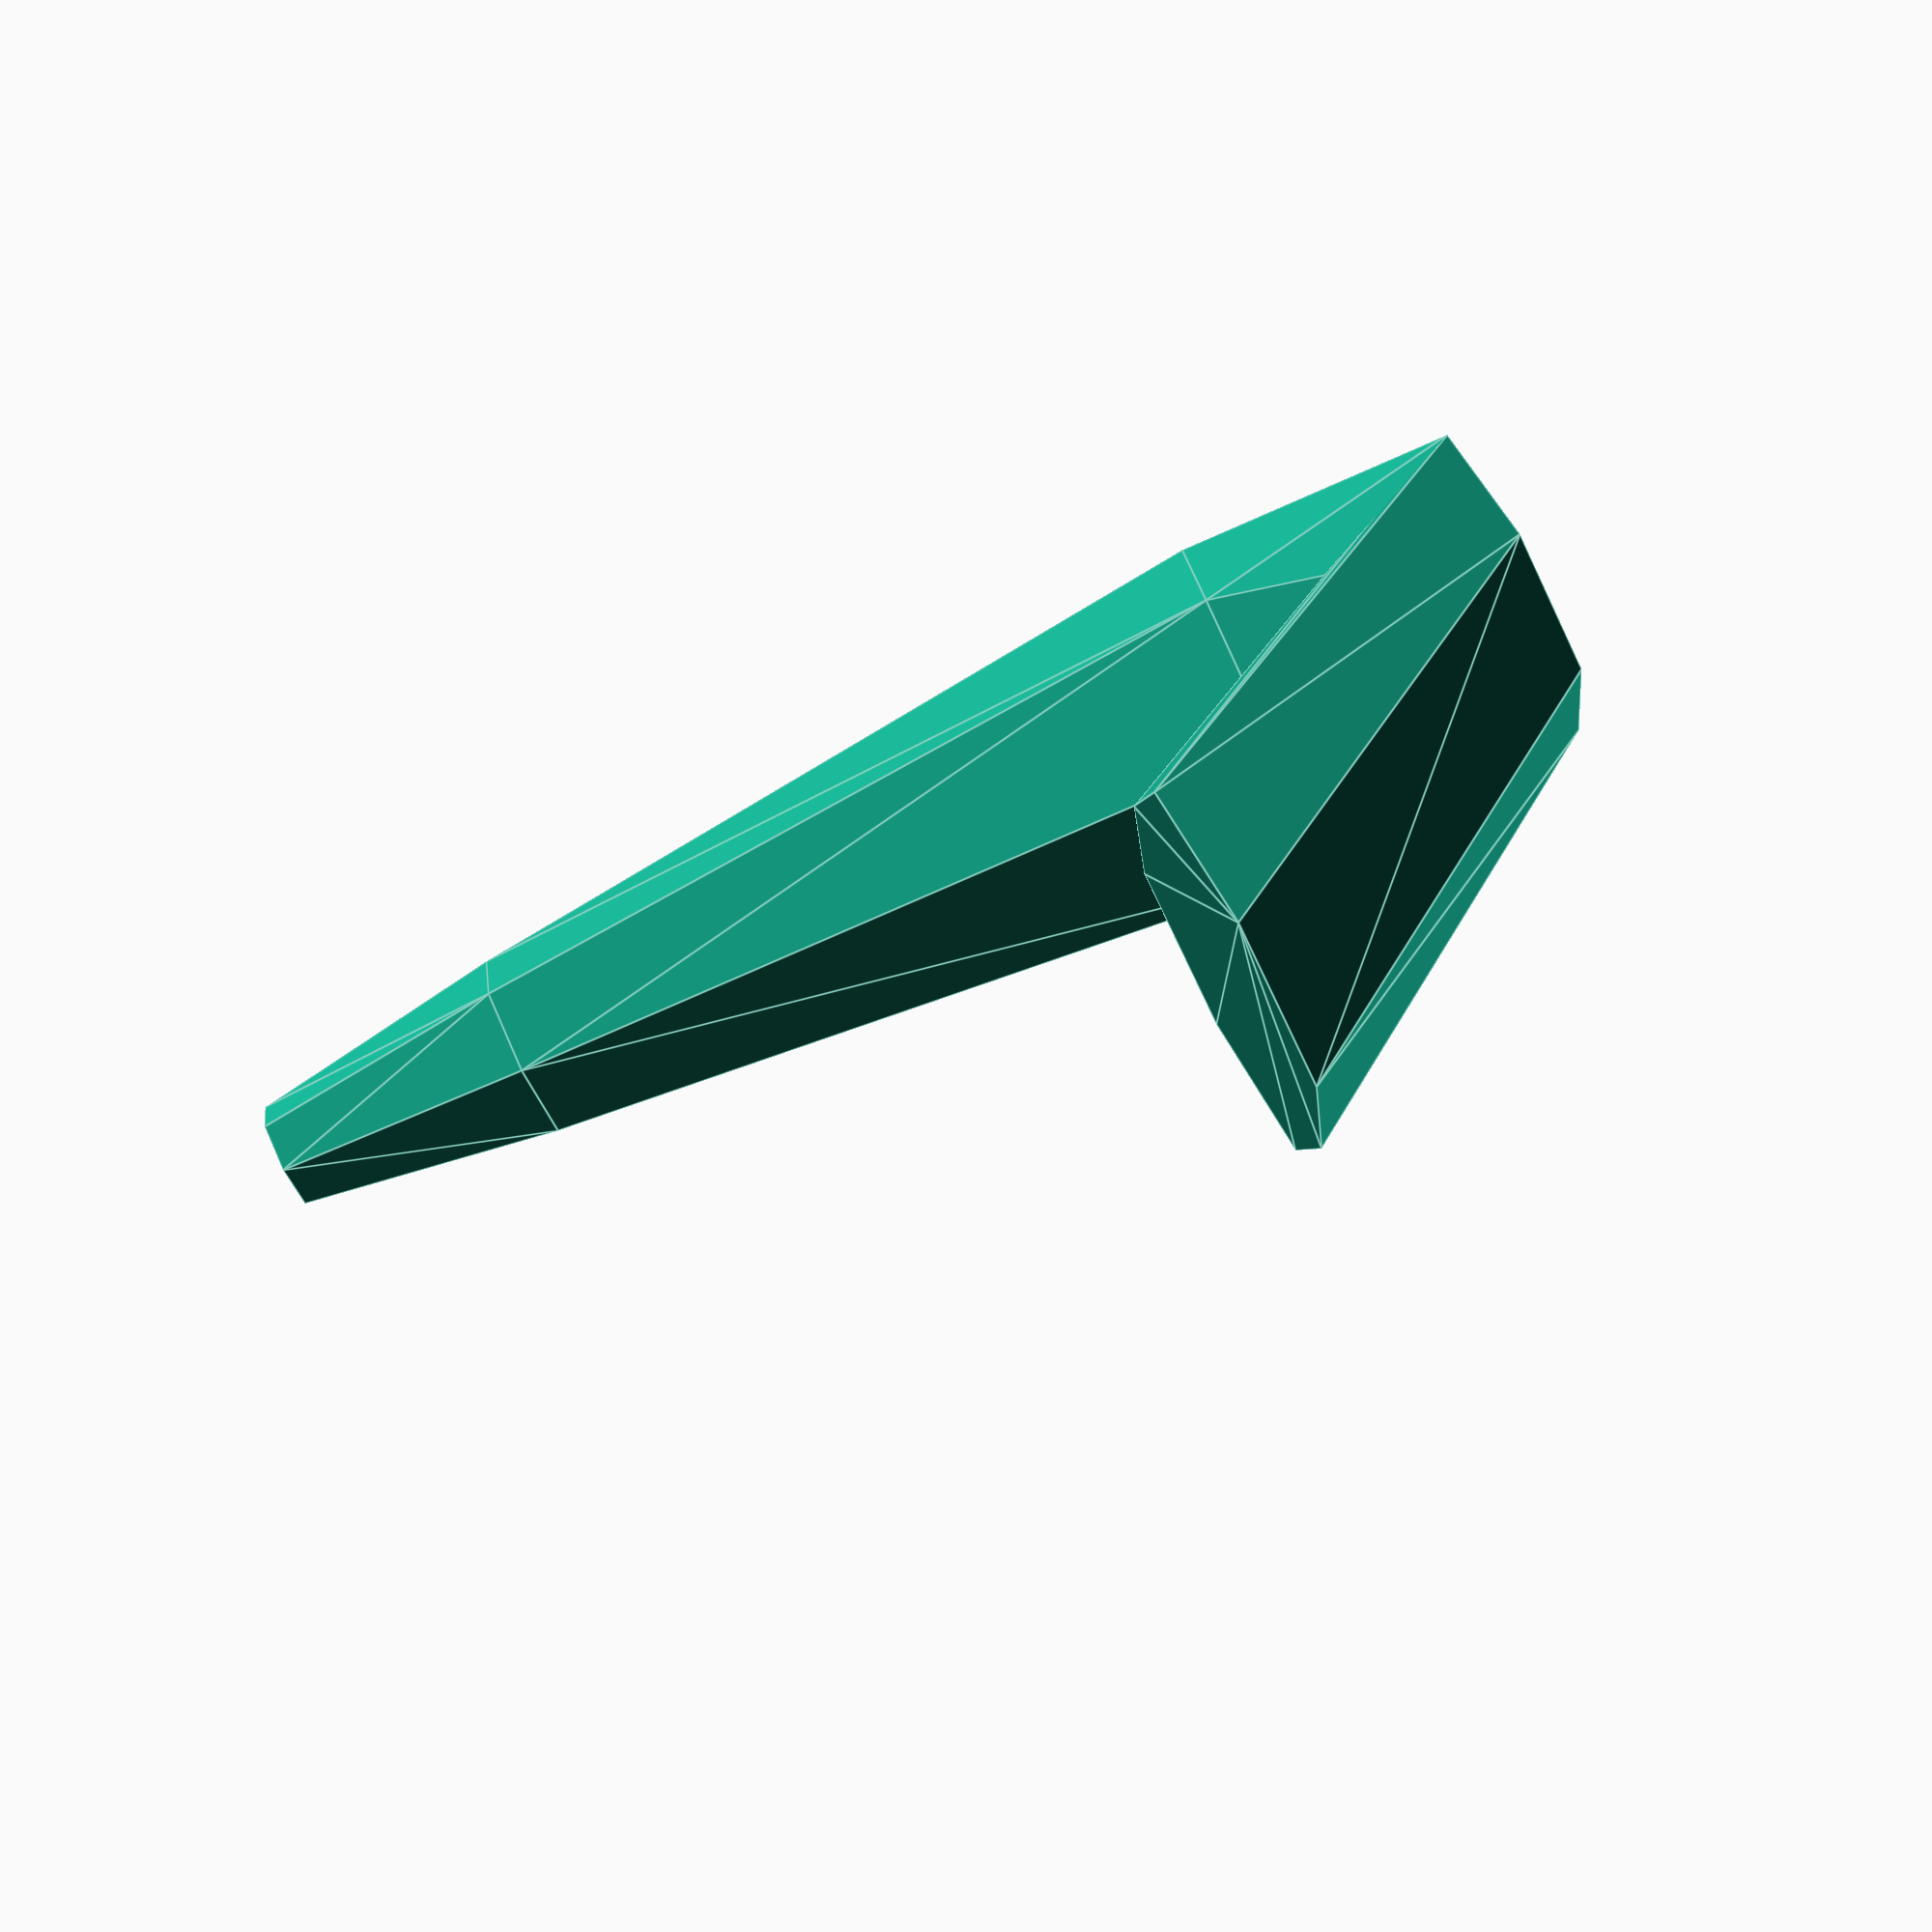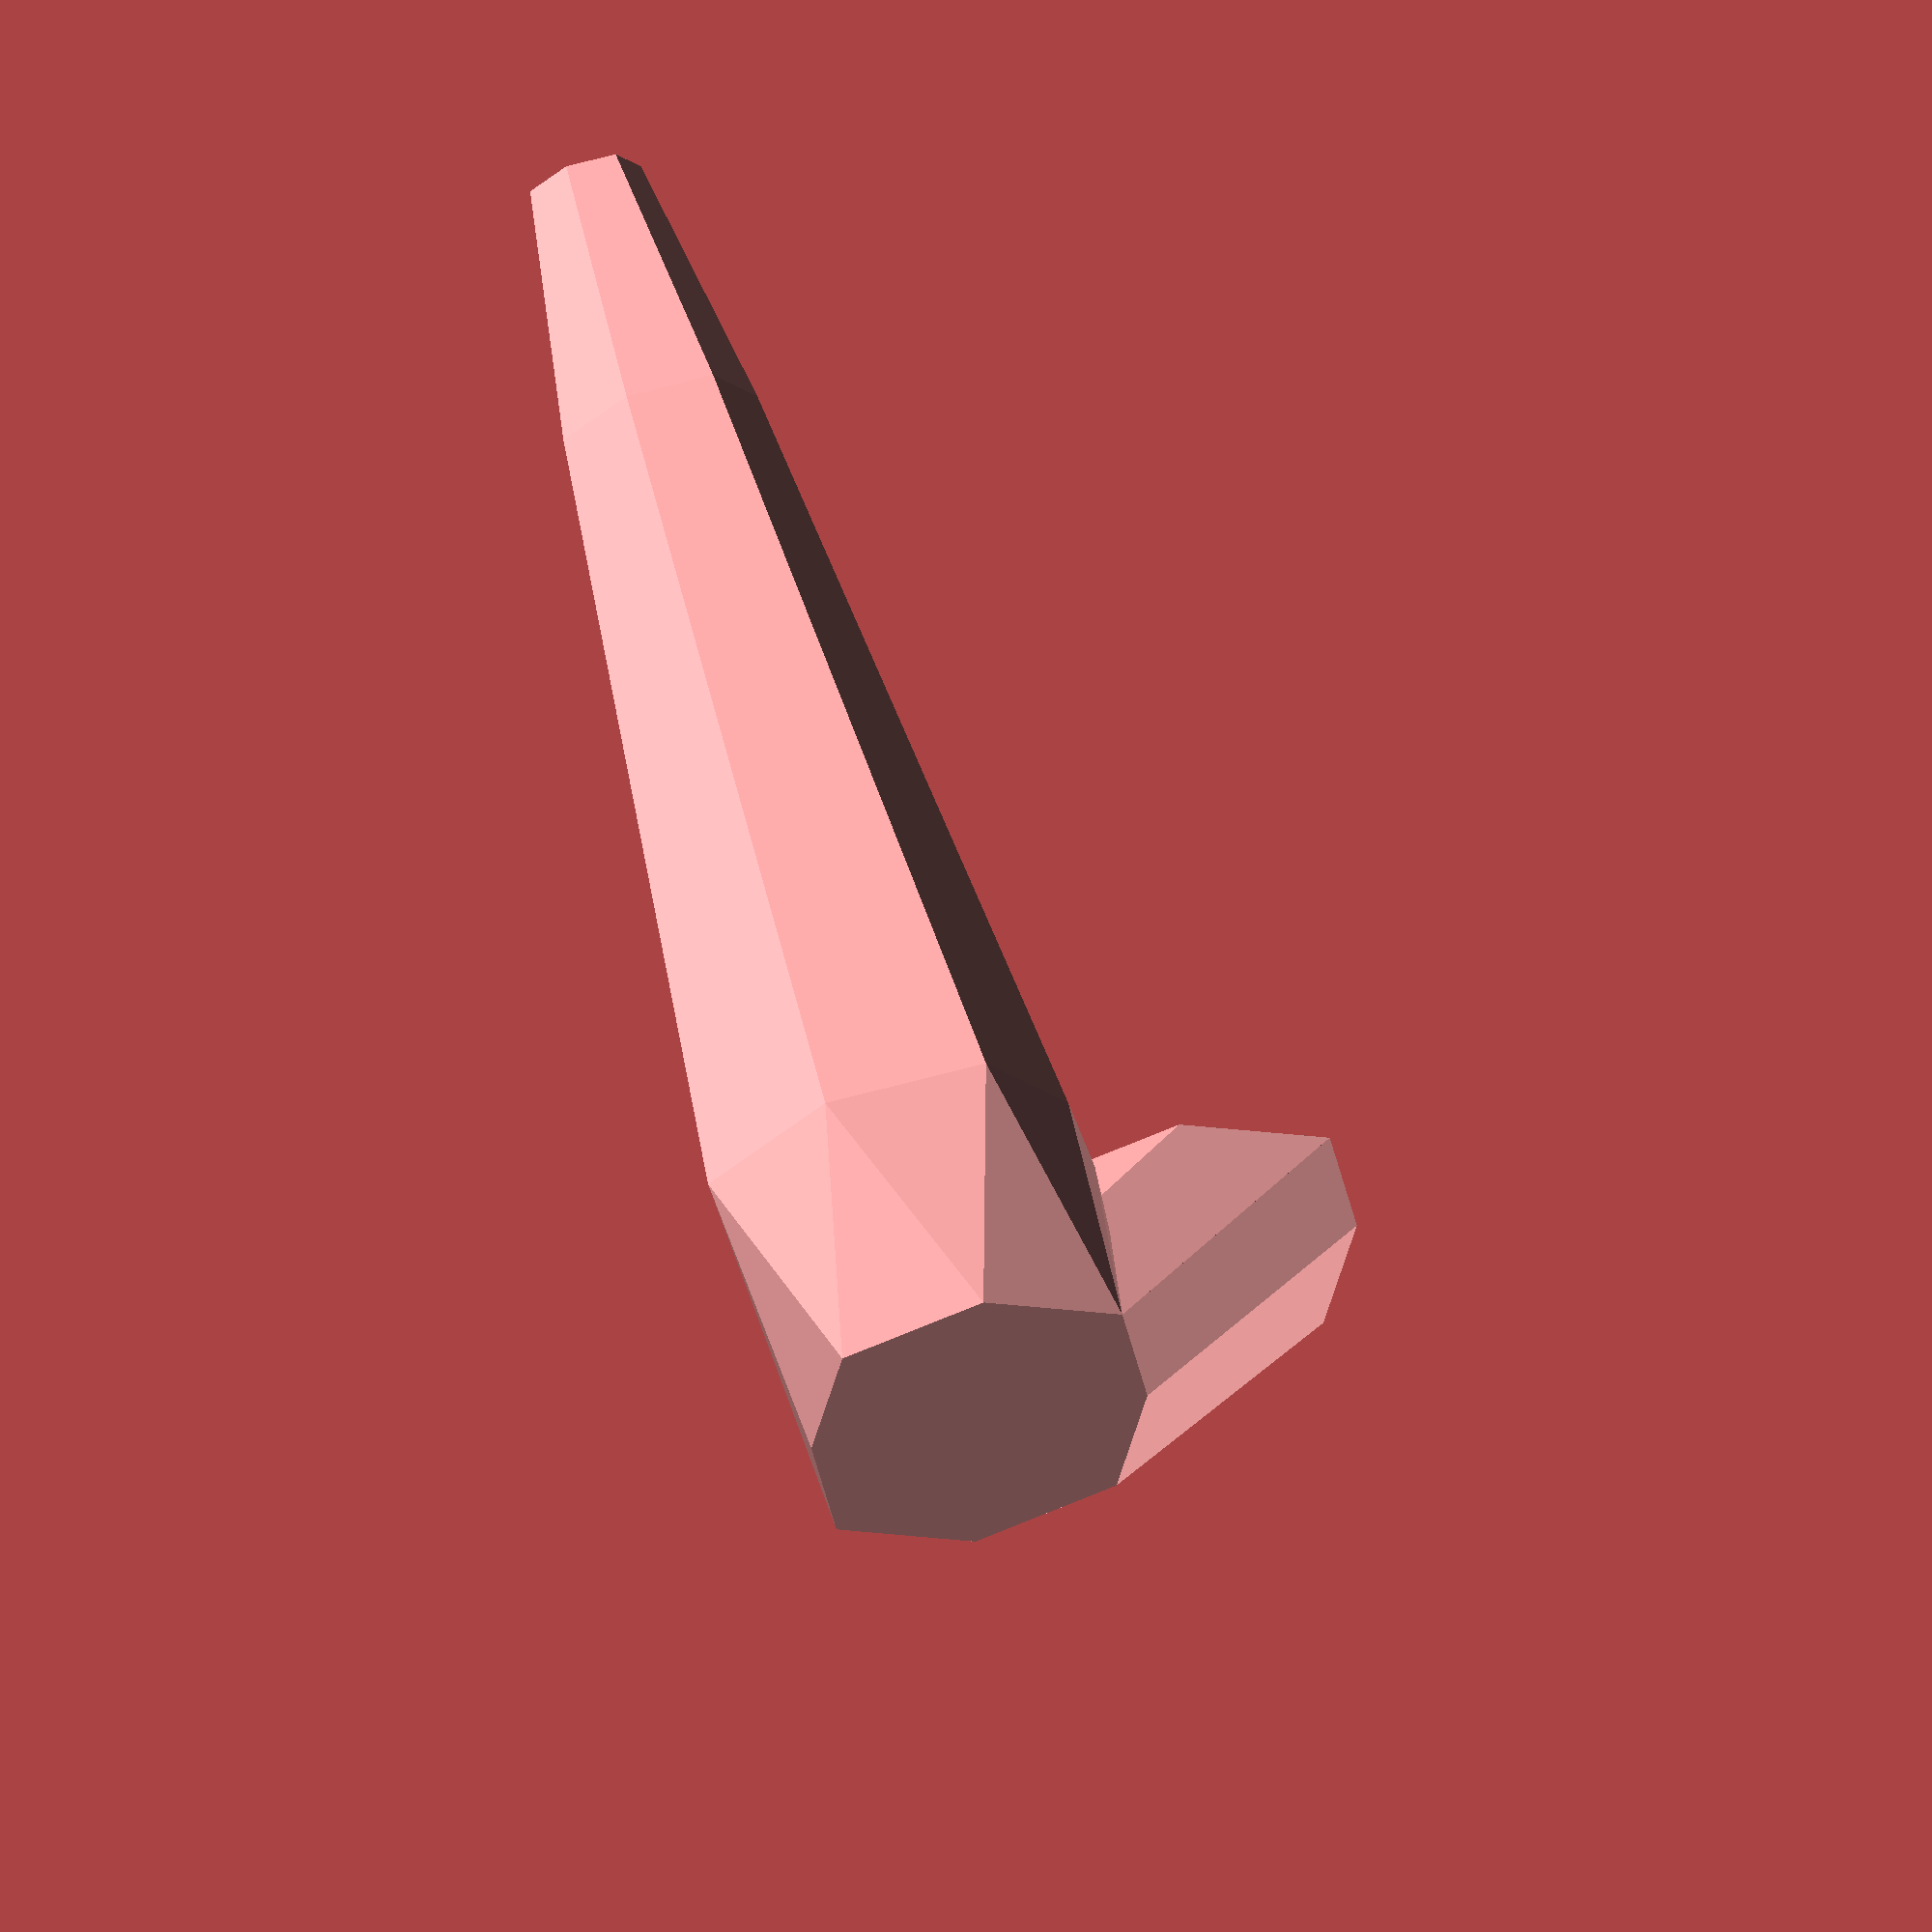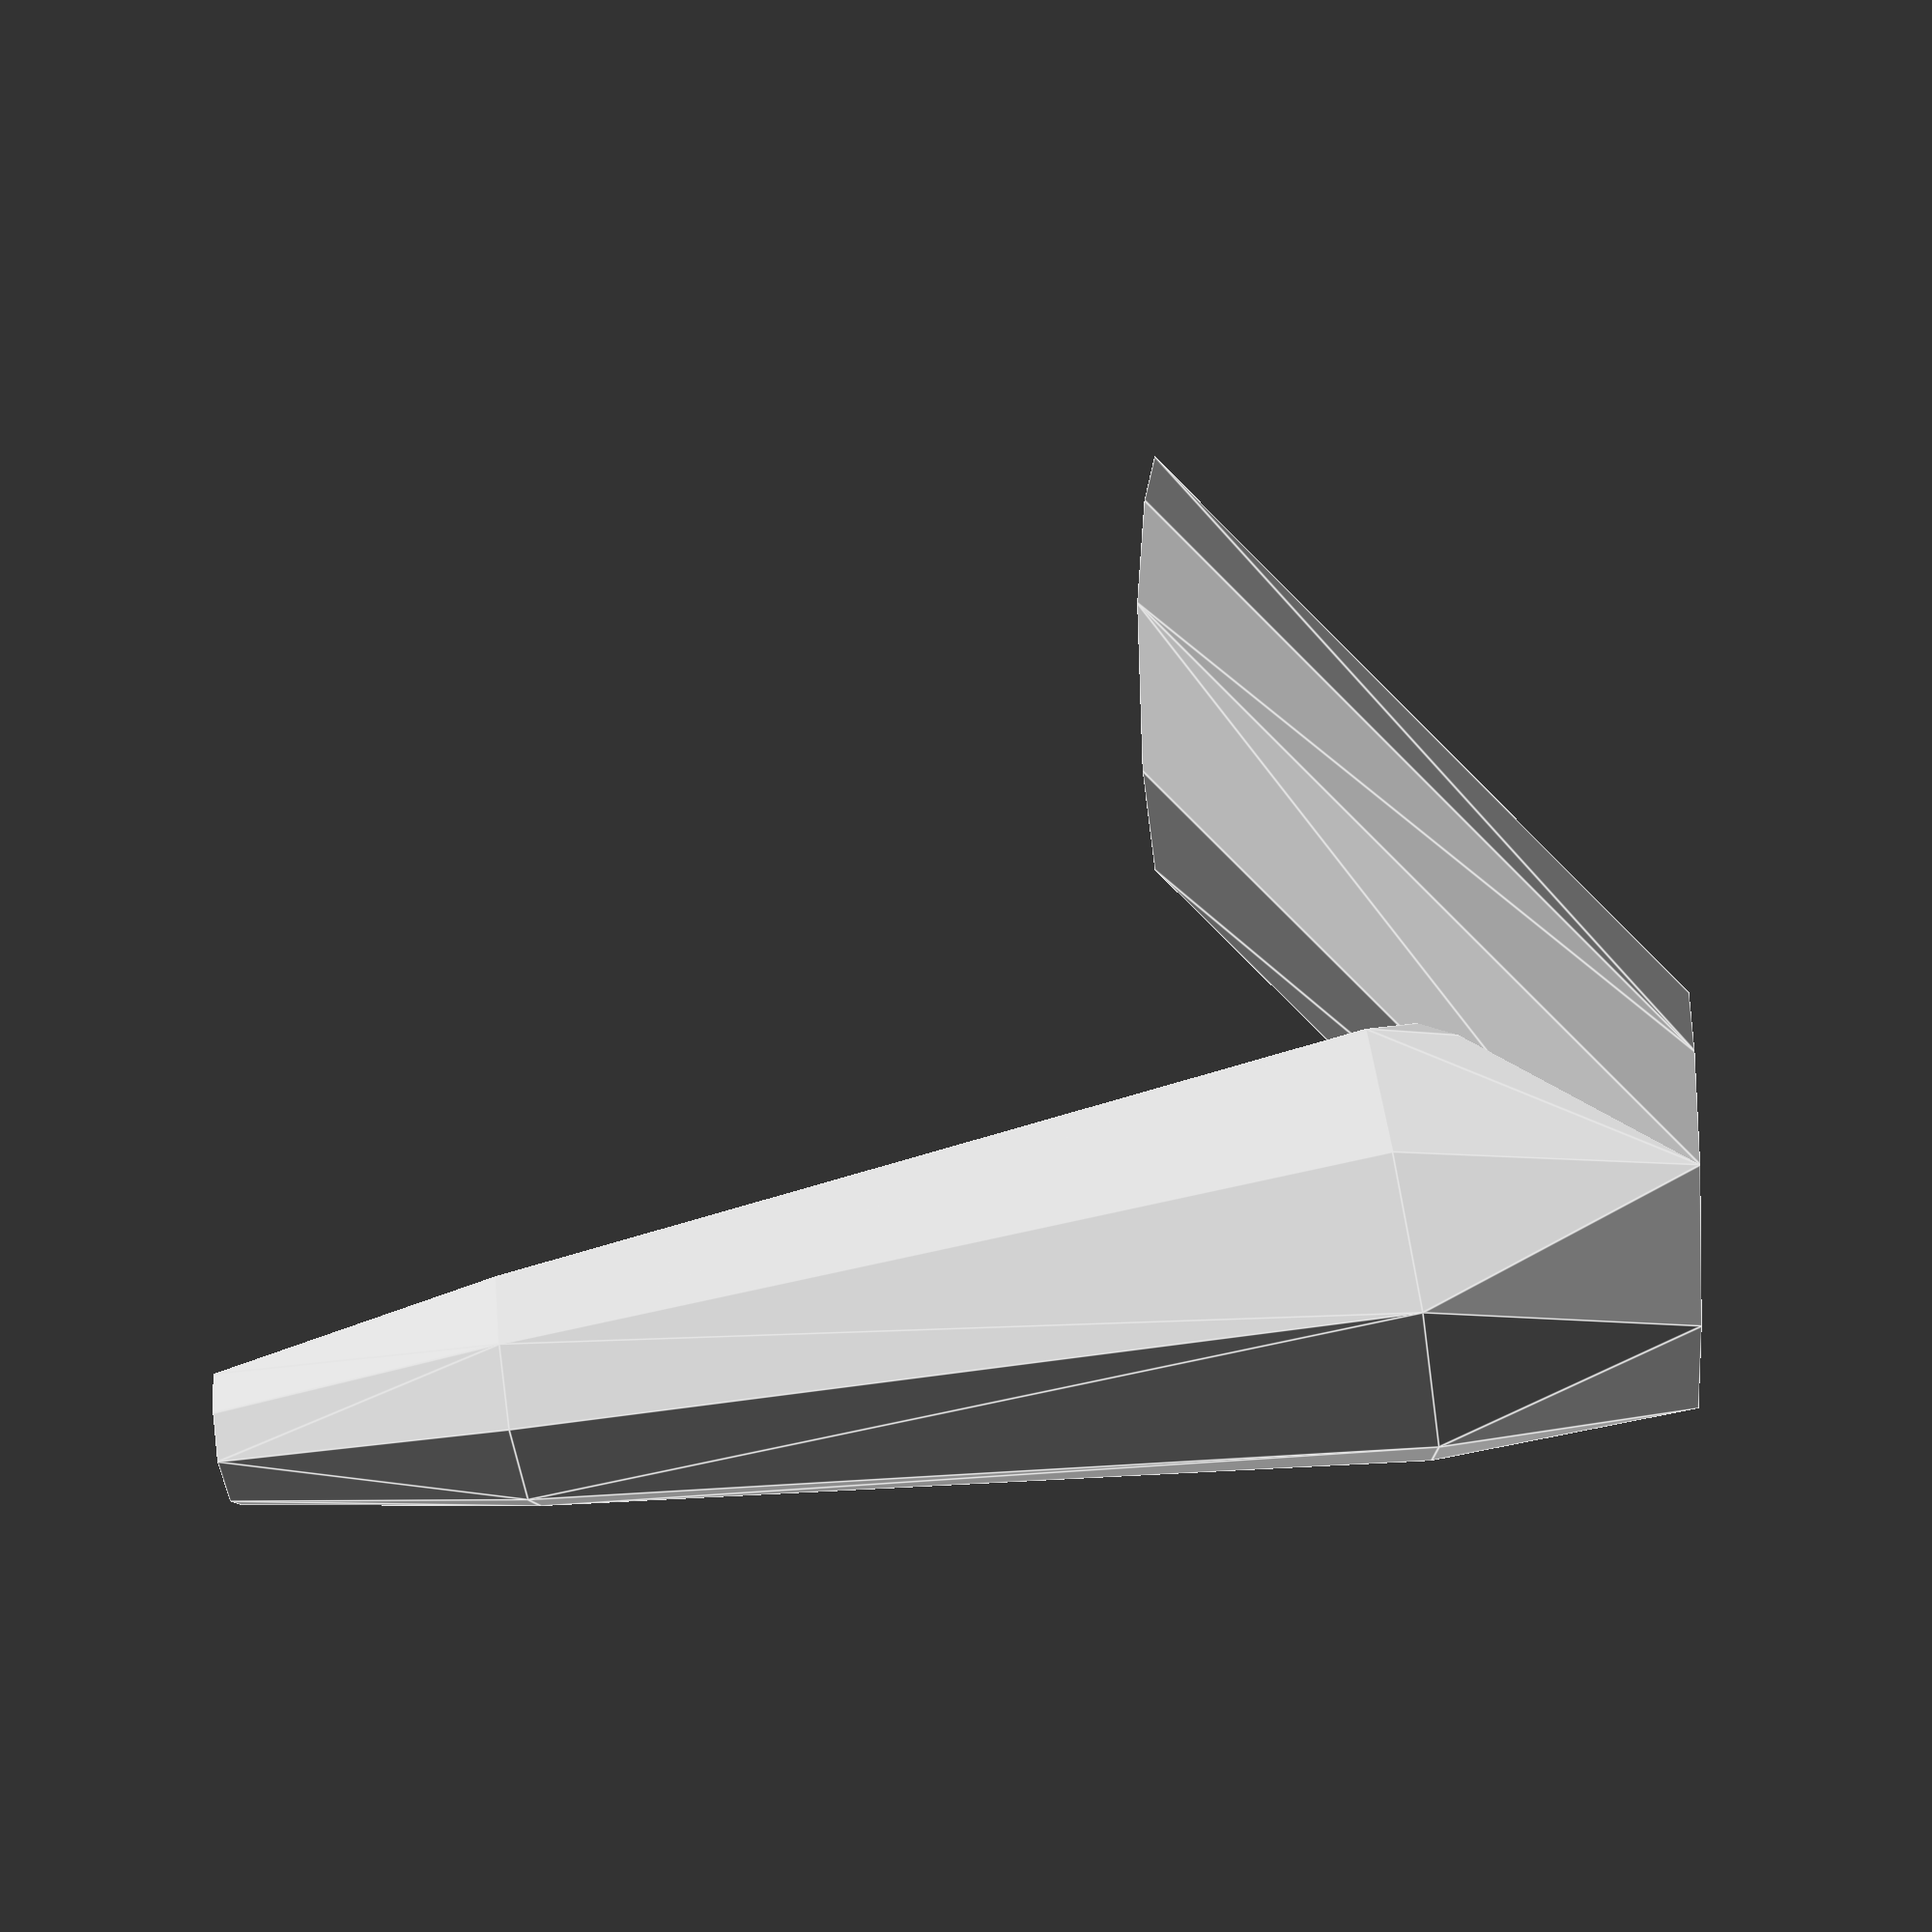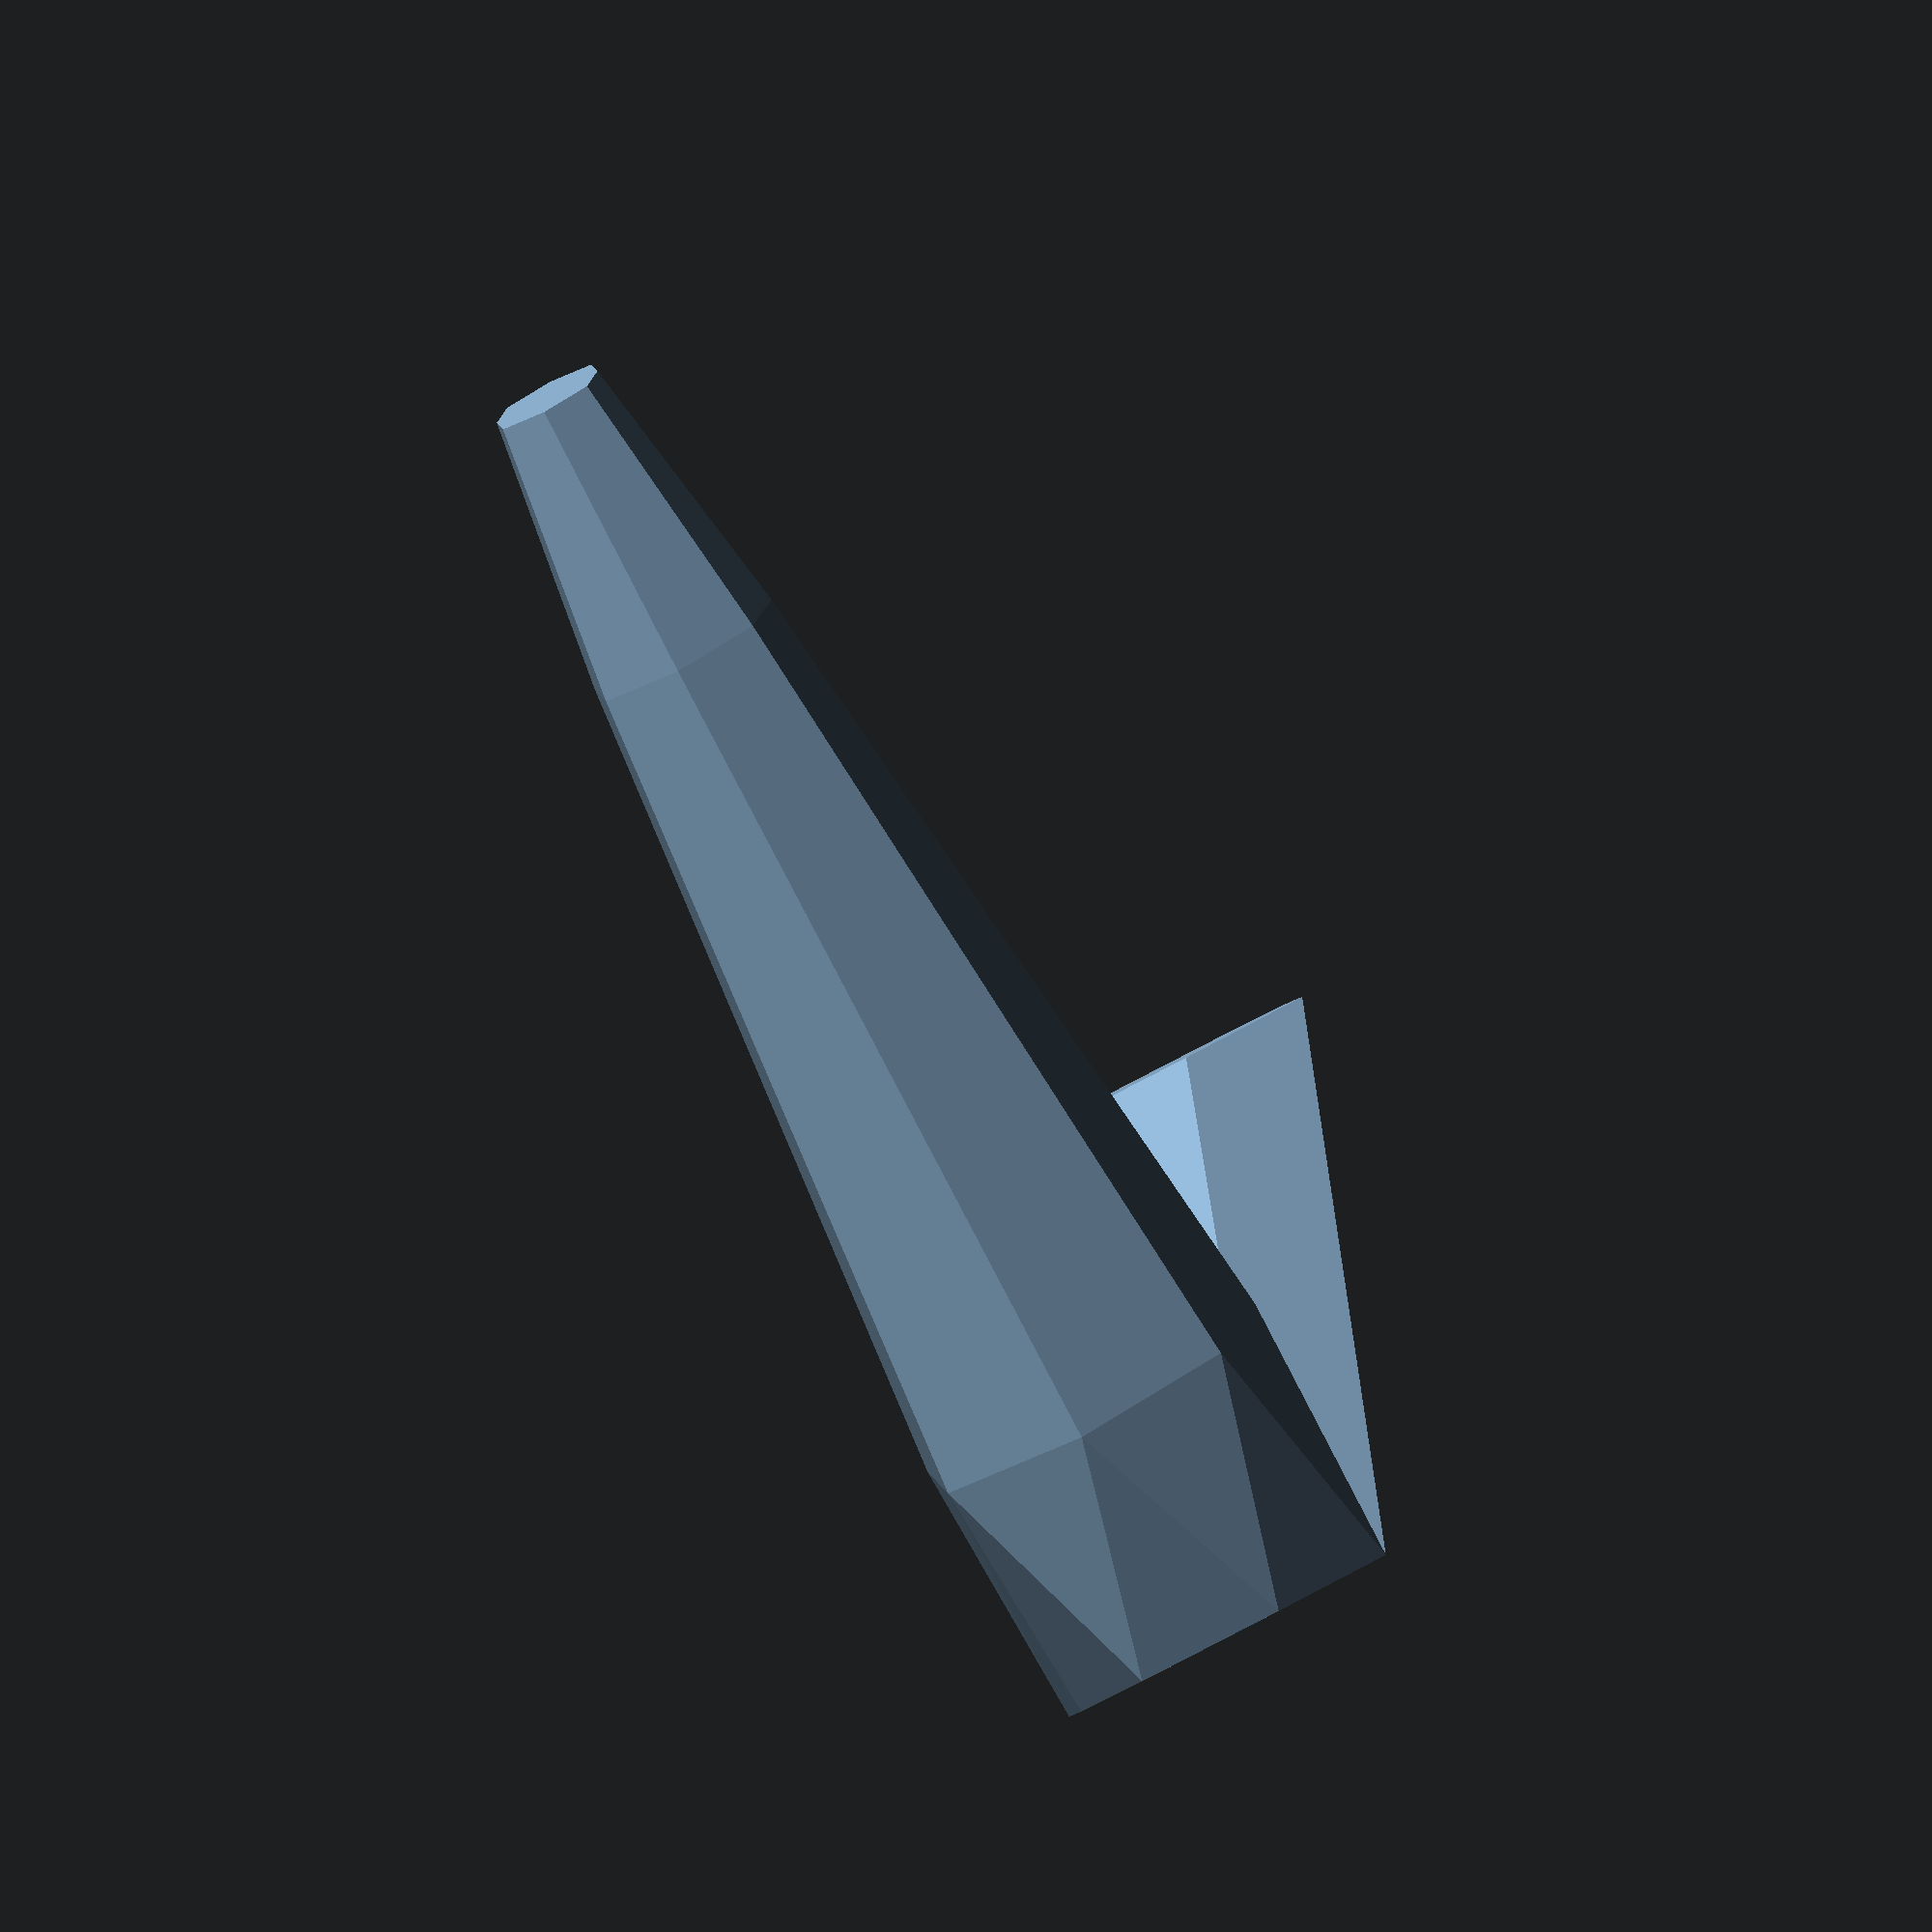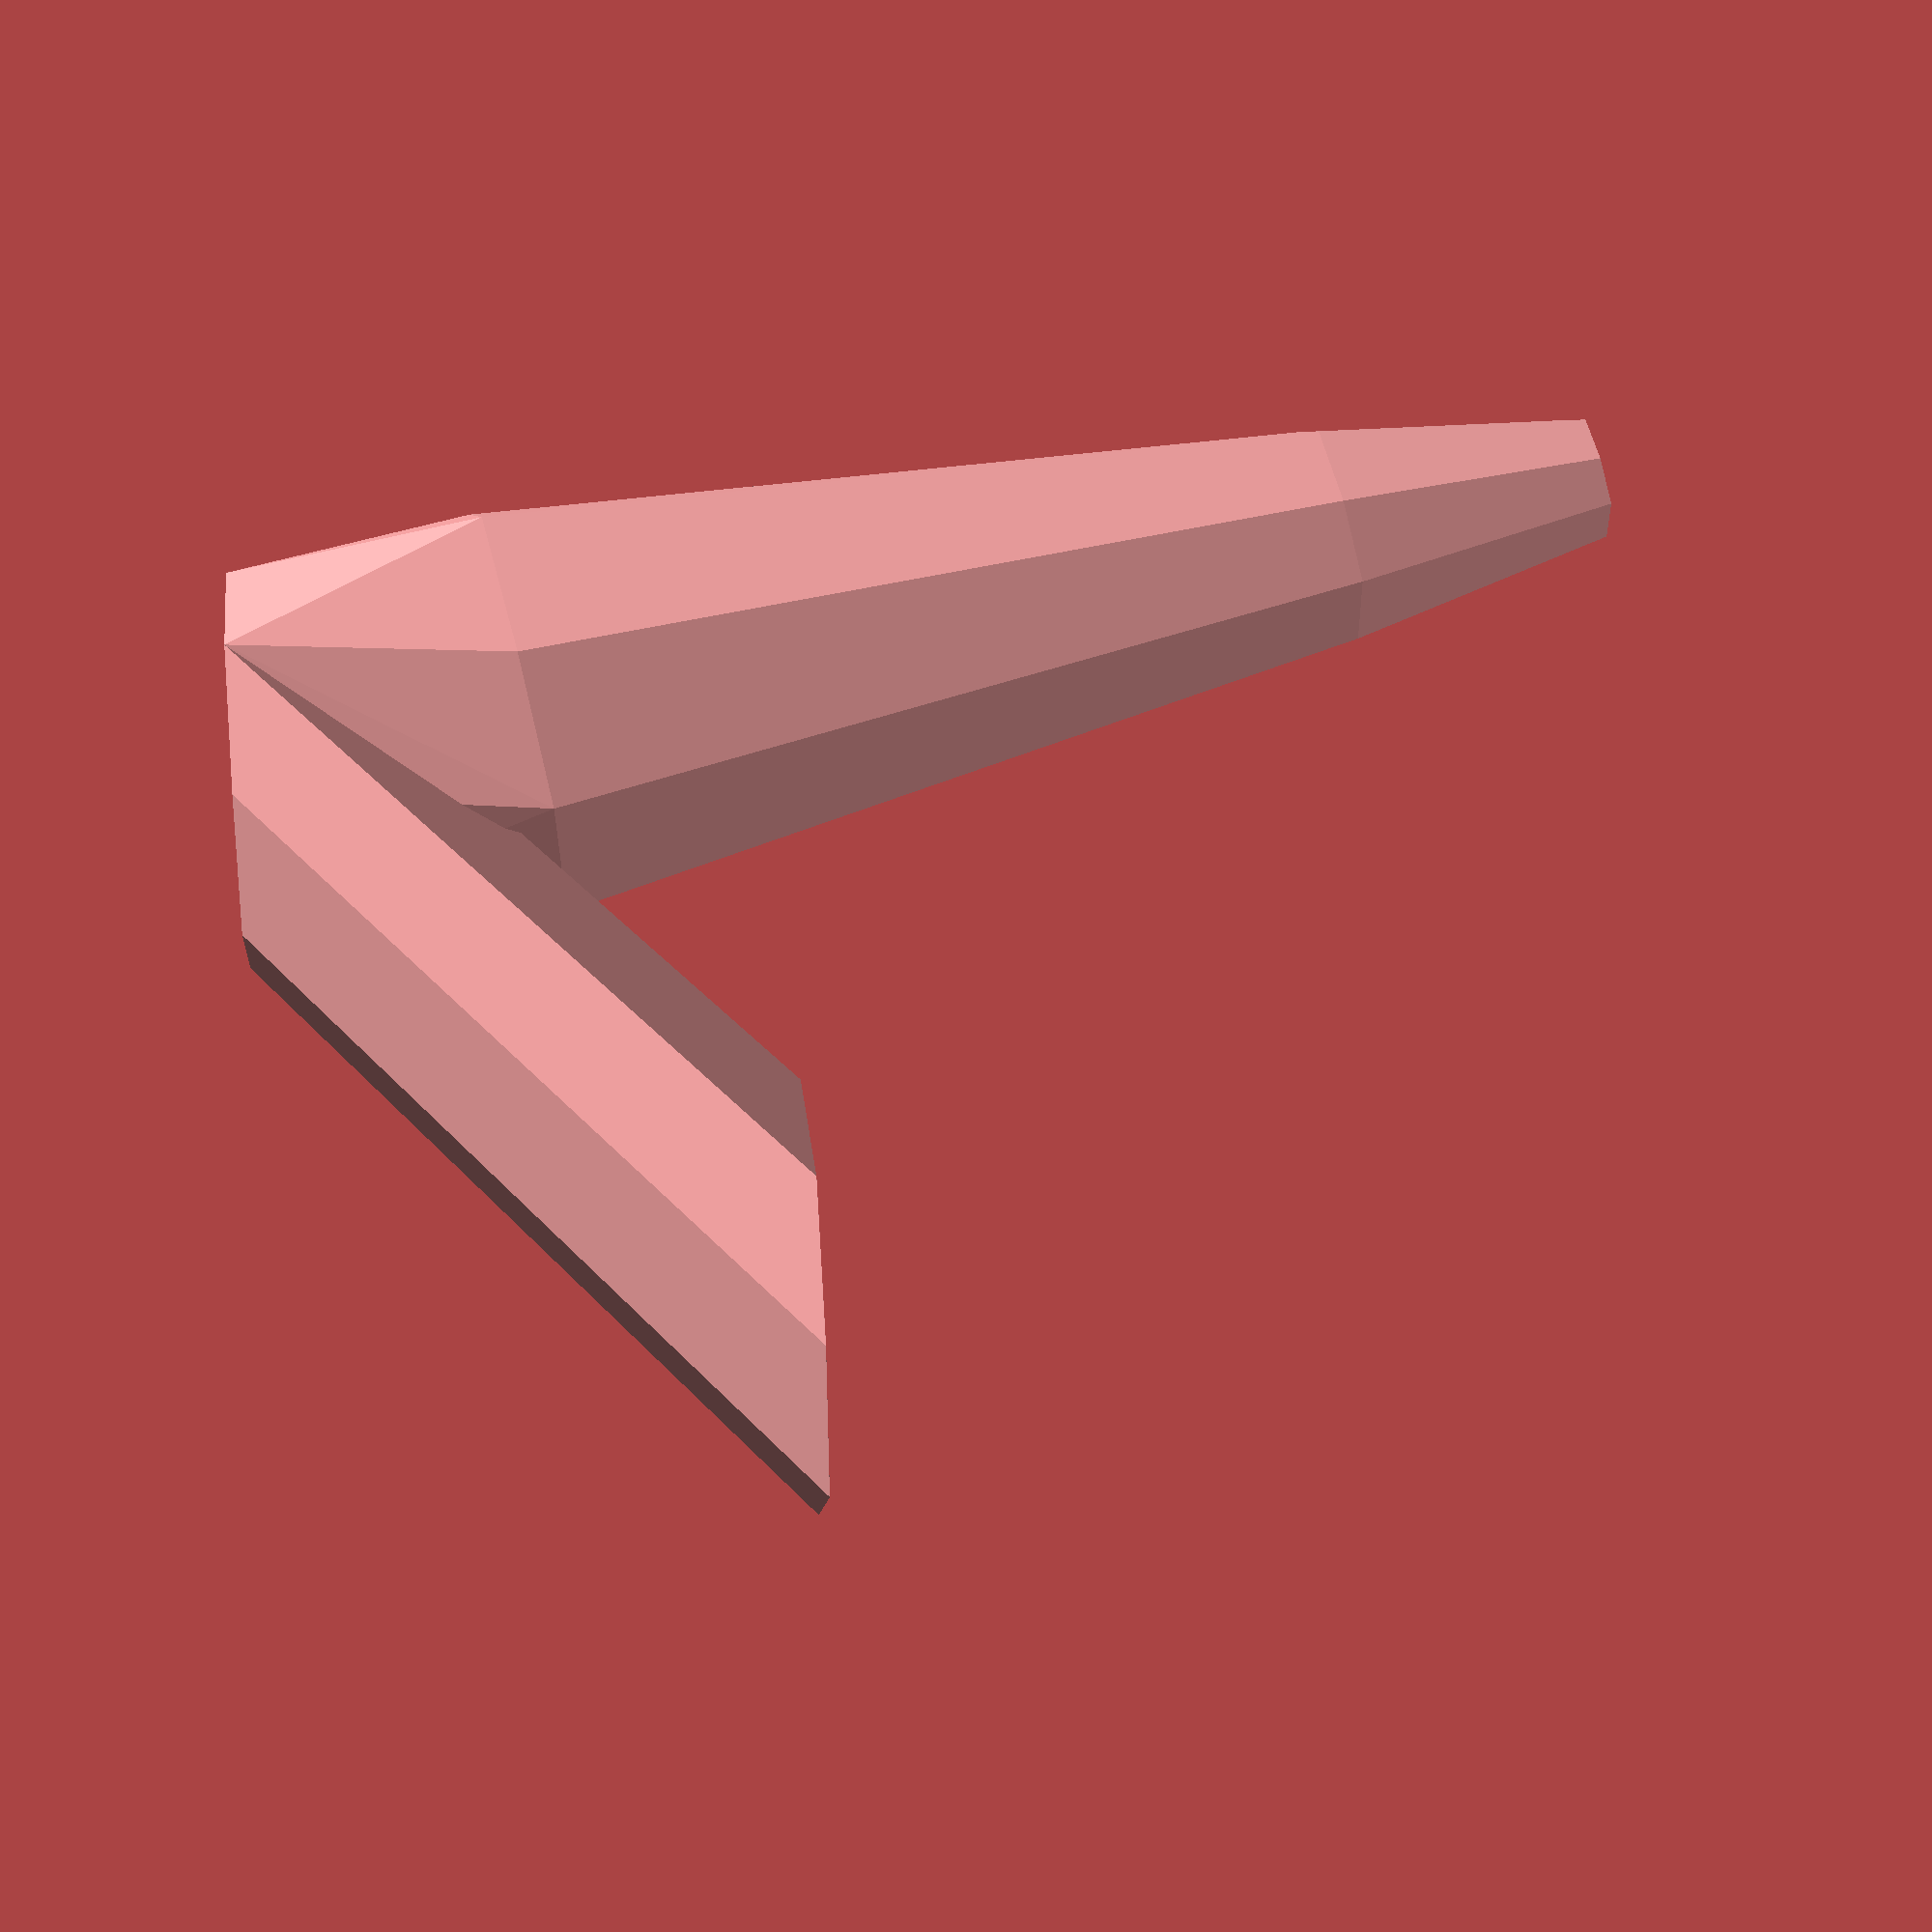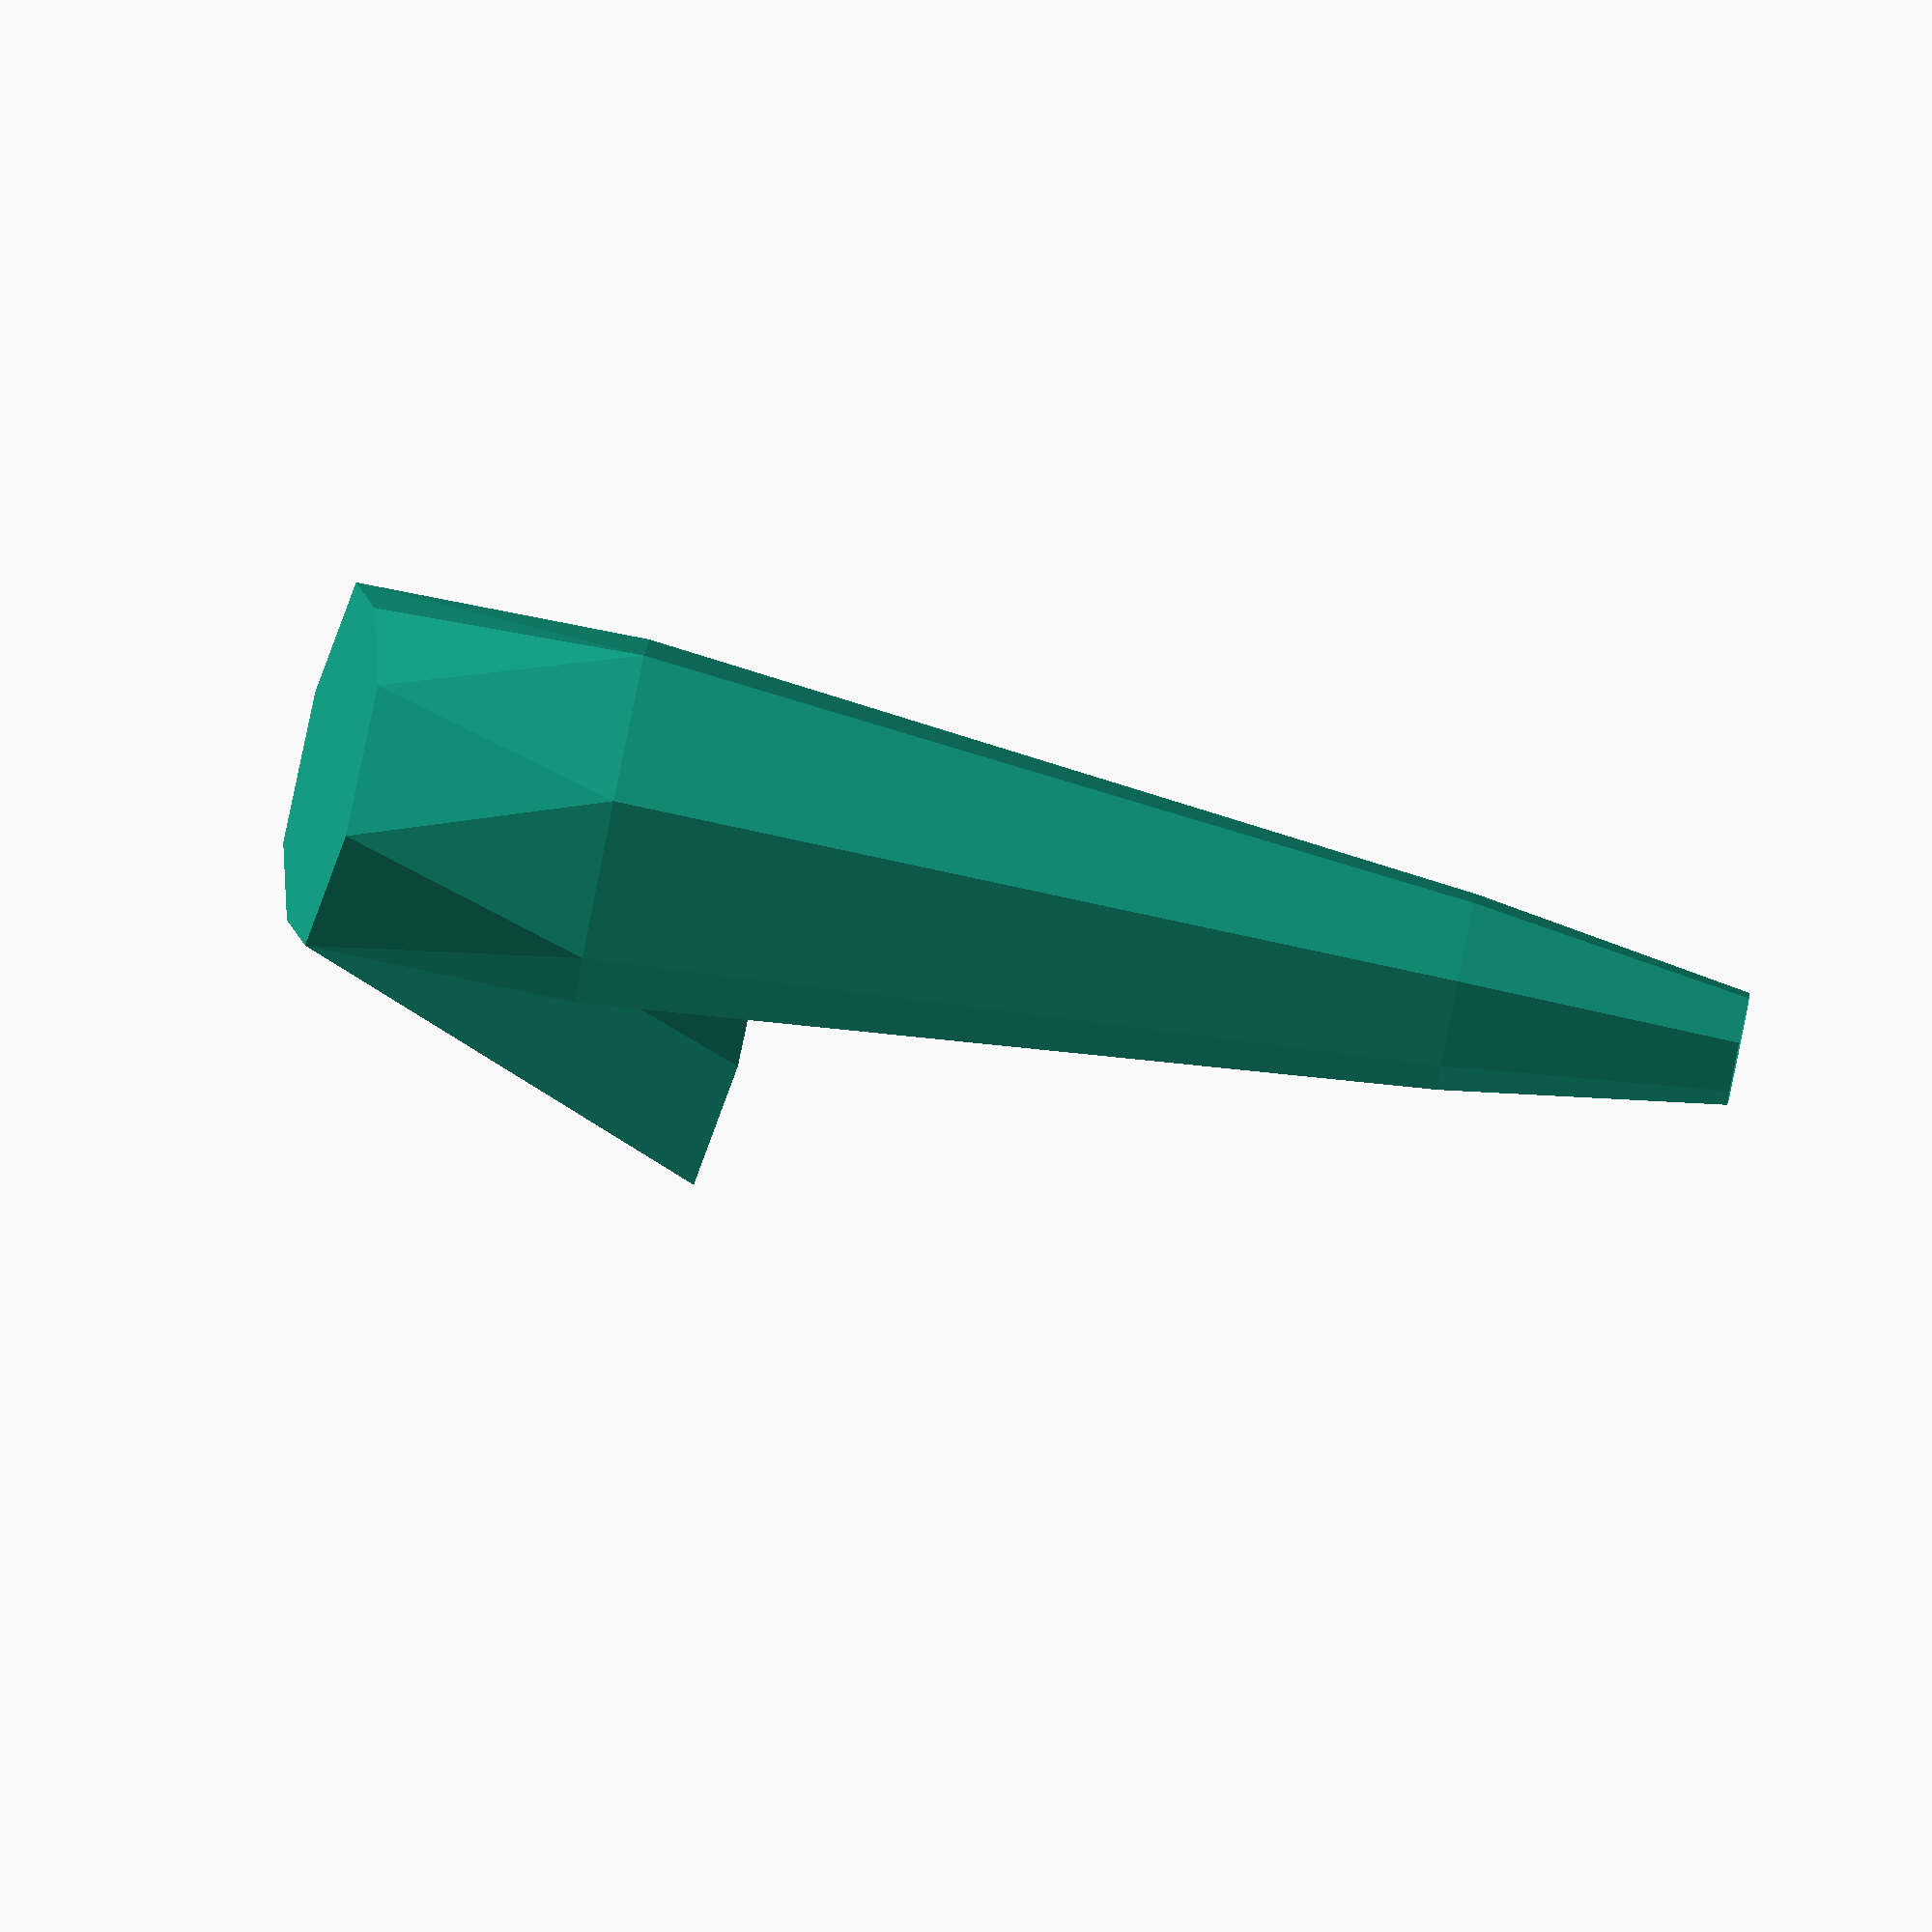
<openscad>
function getangle(v) = (len(v) == 3||len(v) == 4) ? [0, 90, 0] + geteuler(lim3(1, v)): [90, 0, 0] + [0, 0, -atan2(v[0], v[1])];
function lerp(start,end,bias ) = (end * bias + start * (1 - bias));
function geteuler(v) = [0, -asin(v[2]), atan2(v2xy(v)[1], v2xy(v)[0])]; //Euler angles from Vec3
function v2xy(v) = lim3(1, [v[0], v[1], 0]); // down projection xyz2xy
function lim3(l, v) = v / len3(v) * l; // normalize Vec37Vec4 to magnitude l
function len3(v) = sqrt(pow(v[0], 2) + pow(v[1], 2) + pow(v[2], 2)); // find magnitude of Vec3
function v(i,v)=v[i+1]-v[i]; // vec3 from polyline segment
function t(v) = [v[0], v[1], v[2]];// purge vec4... down to vec3 (for translate to play nice)
function rnd(a,b)=a+(rands(0,1,1)[0])*(b-a);     

//////////////////////////////////////////////////////////////////////////////////////////////////////////////////////////////////////////////////
// FollowPath Extrusion
// (c) 2013 Wouter Robers
path3d = [
  [rnd, 23.3115, 77.6378,1],
  [-41.9771, -26.9999, 44.4277,3],
  [-60.9717, -35.7994, -74.2041,1],
];


profile = [
  [5, 5],
  [0,6],
[-5, 5],
[-7,0],
[-5, -5],
[0,-6],
[5, -5],
[7,0]

];

FollowPath(profile, path3d );
module FollowPath(shape, path, grove=0.8,lrp1=0.2,lrp2=0.8) {
    lrp0=0;
    lrp3=1;
   shapethickness = 0.001;
  for(i = [0: len(path) - 2]) {
    hull() {
      if(i == 0) {
          
color("red")
ttranslate(path[i]) rotate(getangle(v(i,path)))  scale(lerp(path[i][3],path[i+1][3],lrp0)) scale(grove)  linear_extrude(height = shapethickness) polygon(shape);
ttranslate(lerp(path[i ],path[i + 1],lrp1)) rotate(getangle(v(i,path) ) )    scale(lerp(path[i][3],path[i+1][3],lrp1)) linear_extrude(height = shapethickness) polygon(shape);
ttranslate(lerp(path[i ],path[i + 1],lrp2)) rotate(getangle(v(i,path) ) )    scale(lerp(path[i][3],path[i+1][3],lrp2)) linear_extrude(height = shapethickness) polygon(shape);

color("green")
ttranslate(path[i + 1]) rotate((getangle(v(i,path)) + getangle(v(i+1,path))) / 2) scale(lerp(path[i][3],path[i+1][3],lrp3))  scale(grove)  linear_extrude(height = shapethickness) polygon(shape);
      
} else if(i == len(path) - 2) {

color("red")
ttranslate(path[i ])  rotate((getangle(v(i-1,path)) + getangle(v(i,path))) / 2)   scale(lerp(path[i][3],path[i+1][3],lrp0)) scale(grove)  linear_extrude(height = shapethickness) polygon(shape);


ttranslate(lerp(path[i ],path[i + 1],lrp1)) rotate(getangle(v(i,path) ) )    scale(lerp(path[i][3],path[i+1][3],lrp1)) linear_extrude(height = shapethickness) polygon(shape);
ttranslate(lerp(path[i ],path[i + 1],lrp2)) rotate(getangle(v(i,path) ) )    scale(lerp(path[i][3],path[i+1][3],lrp2)) linear_extrude(height = shapethickness) polygon(shape);

color("green")
ttranslate(path[i+1]) rotate(getangle(v(i,path))) scale(lerp(path[i][3],path[i+1][3],lrp3))  scale(grove)  linear_extrude(height = shapethickness) polygon(shape);

      } 
 else {
echo(getangle(v(i,path)));
color("red")
ttranslate(path[i ])  rotate((getangle(v(i-1,path)) + getangle(v(i,path))) / 2)   scale(lerp(path[i][3],path[i+1][3],lrp0)) scale(grove)  linear_extrude(height = shapethickness) polygon(shape);


ttranslate(lerp(path[i ],path[i + 1],lrp1)) rotate(getangle(v(i,path) ) )    scale(lerp(path[i][3],path[i+1][3],lrp1)) linear_extrude(height = shapethickness) polygon(shape);
ttranslate(lerp(path[i ],path[i + 1],lrp2)) rotate(getangle(v(i,path) ) )    scale(lerp(path[i][3],path[i+1][3],lrp2))  linear_extrude(height = shapethickness) polygon(shape);

color("green")
ttranslate(path[i + 1]) rotate((getangle(v(i,path)) + getangle(v(i+1,path))) / 2)scale(lerp(path[i][3],path[i+1][3],lrp3))   scale(grove)  linear_extrude(height = shapethickness) polygon(shape);
 
     }
    }
  }
}
module ttranslate(v){
          for (j=[0:$children-1]) 
      translate(t(v))  children(j);
    }
</openscad>
<views>
elev=282.3 azim=270.6 roll=242.4 proj=p view=edges
elev=126.4 azim=271.2 roll=191.9 proj=o view=wireframe
elev=8.0 azim=318.6 roll=276.7 proj=p view=edges
elev=89.5 azim=286.7 roll=207.3 proj=o view=wireframe
elev=332.9 azim=72.7 roll=83.2 proj=p view=solid
elev=52.7 azim=253.3 roll=74.6 proj=o view=solid
</views>
